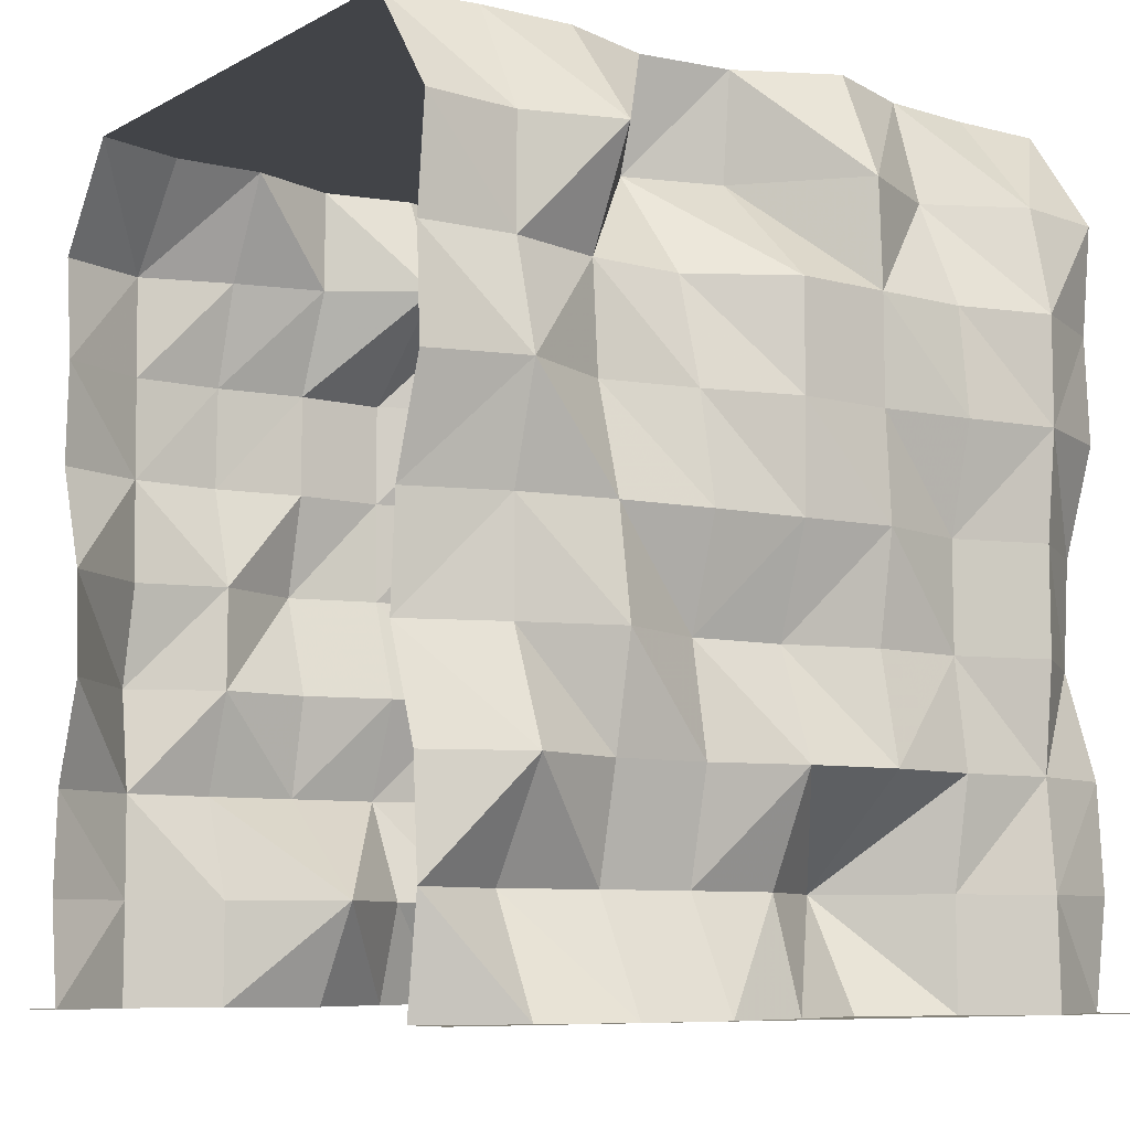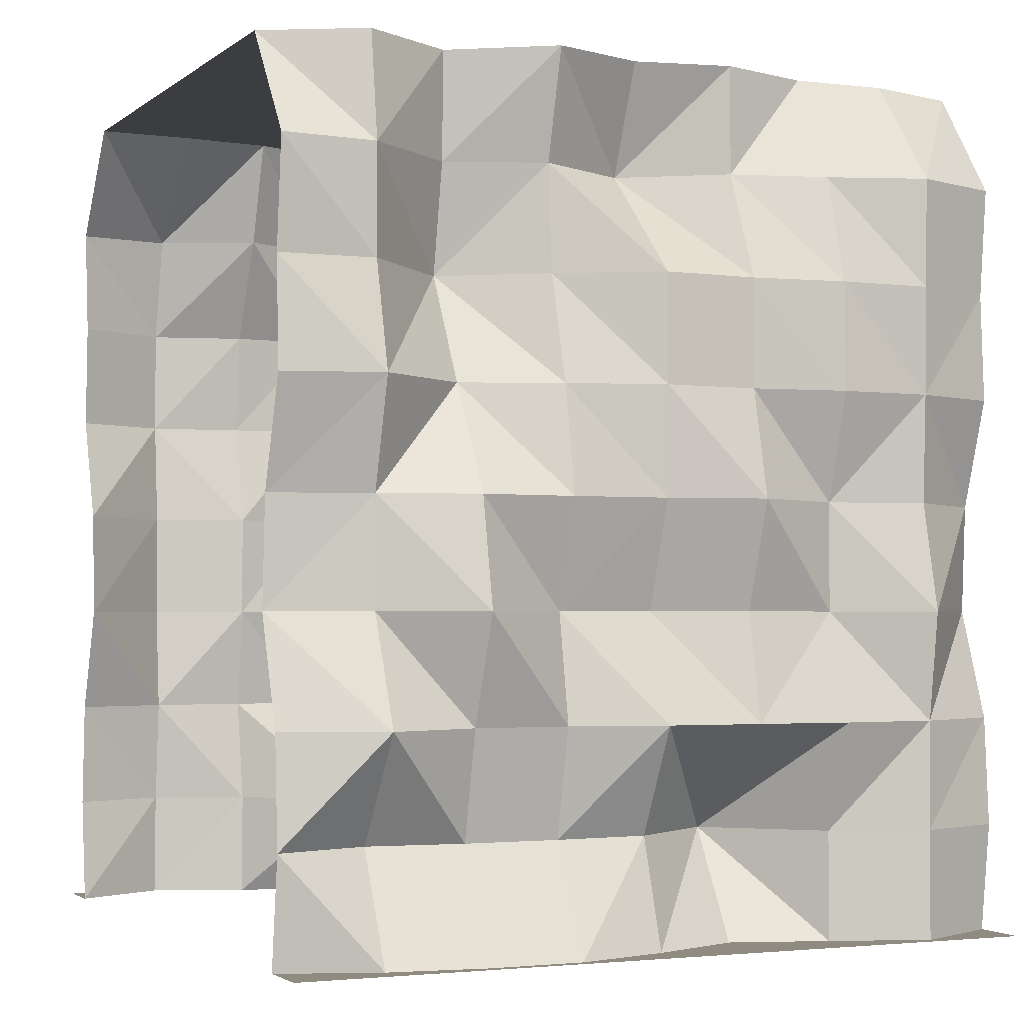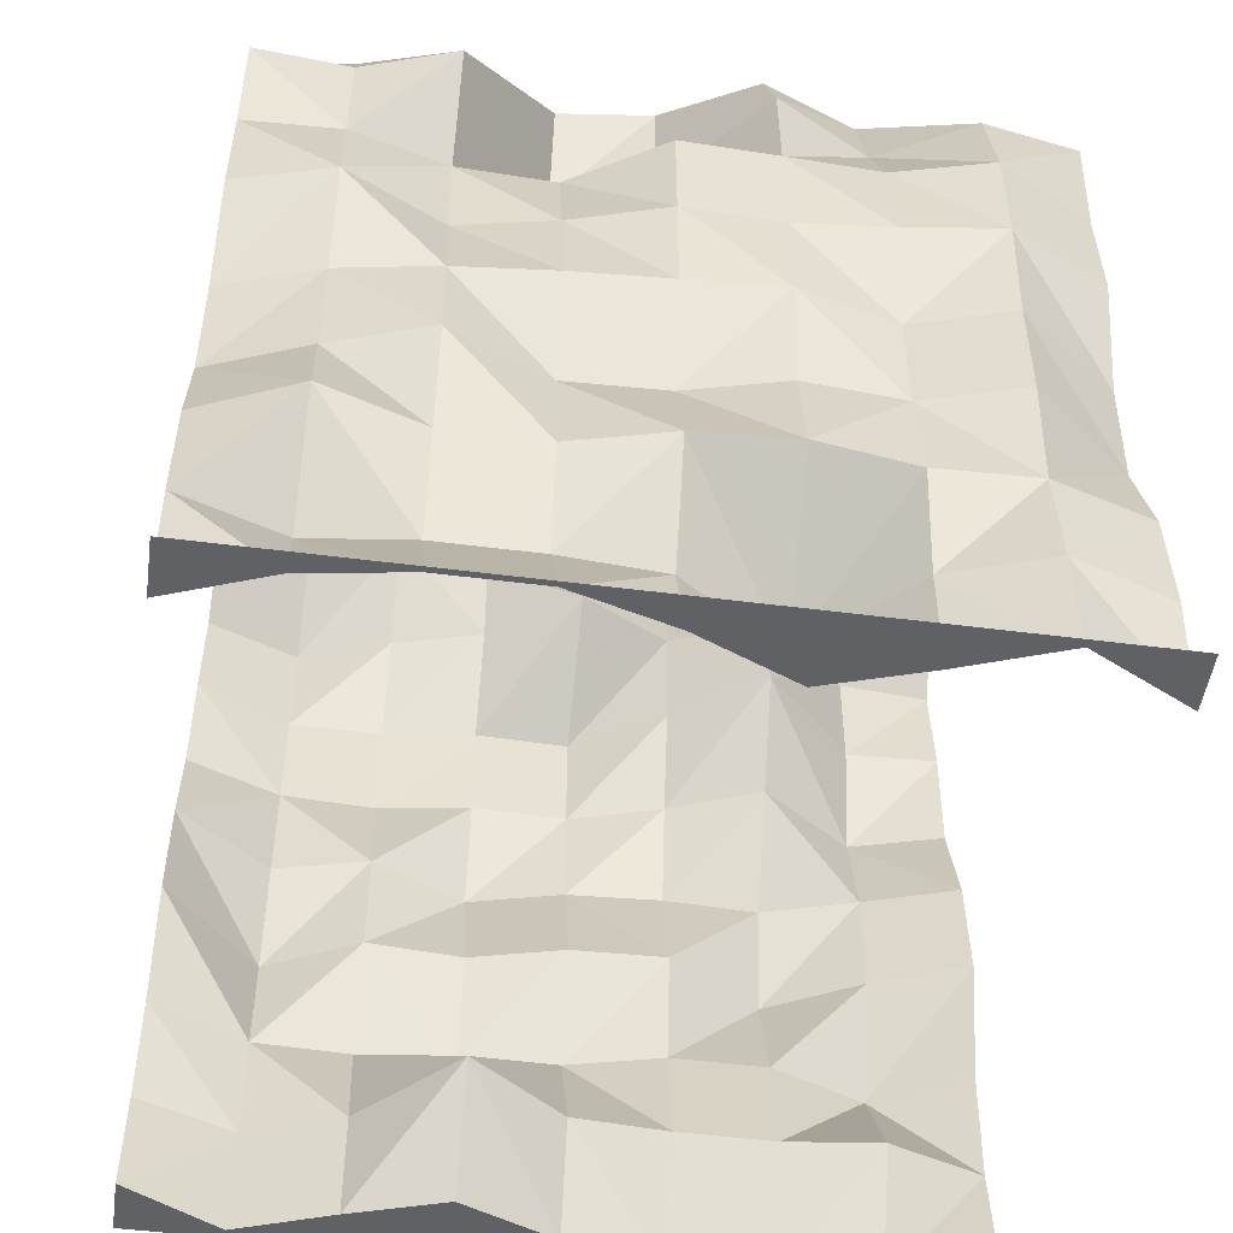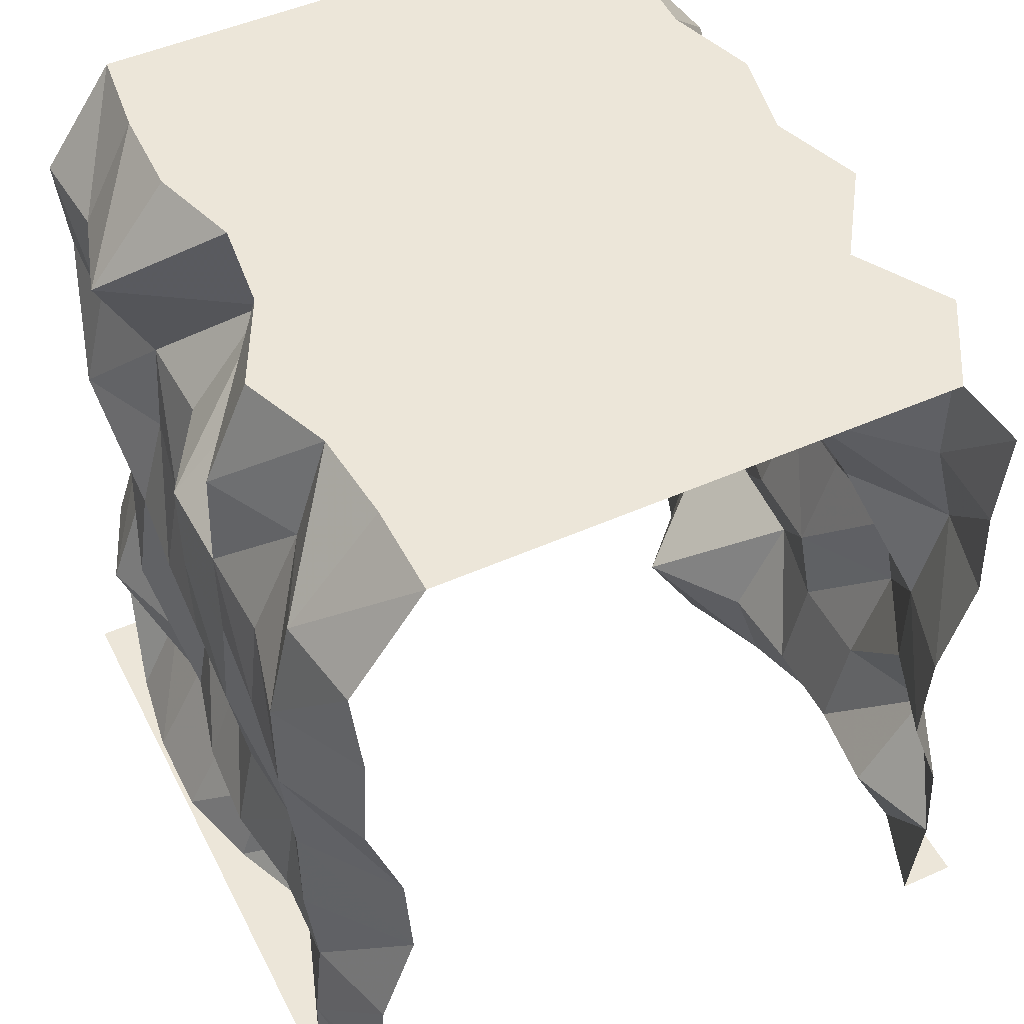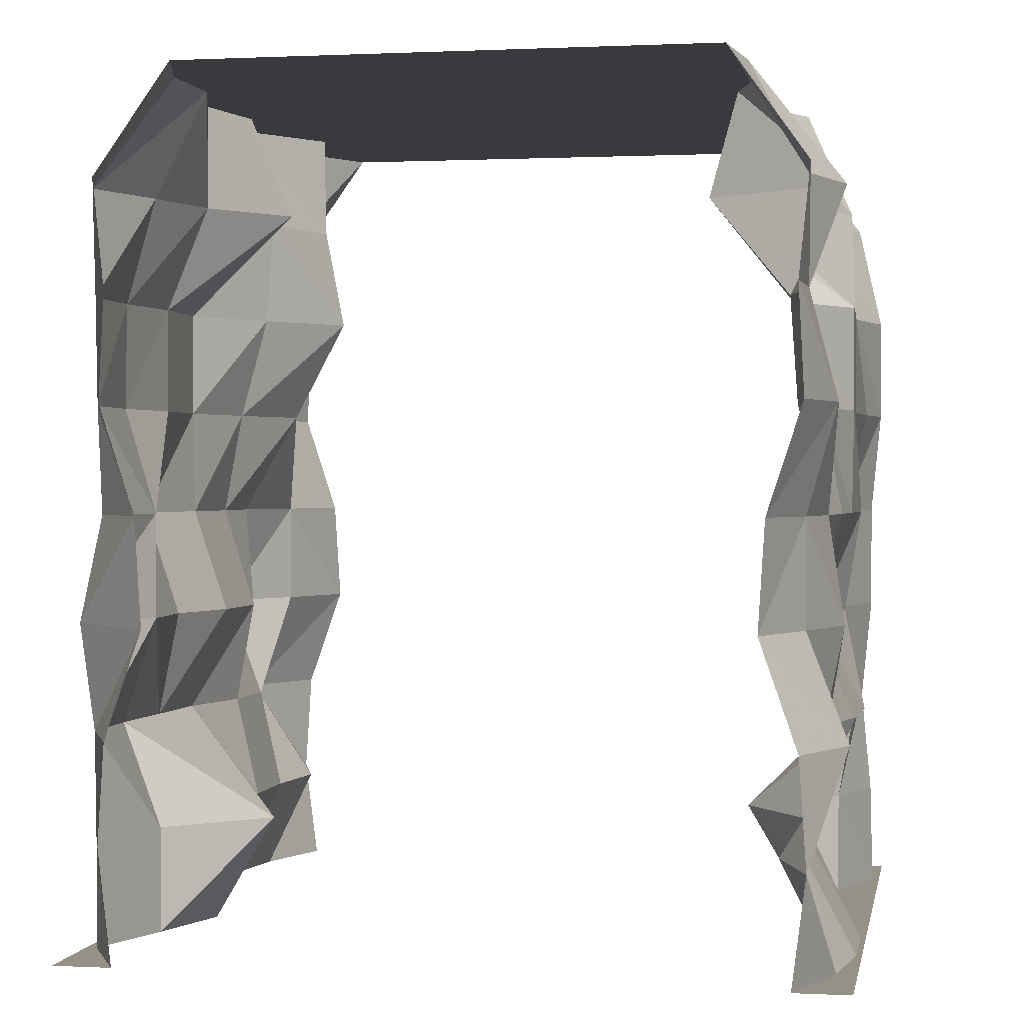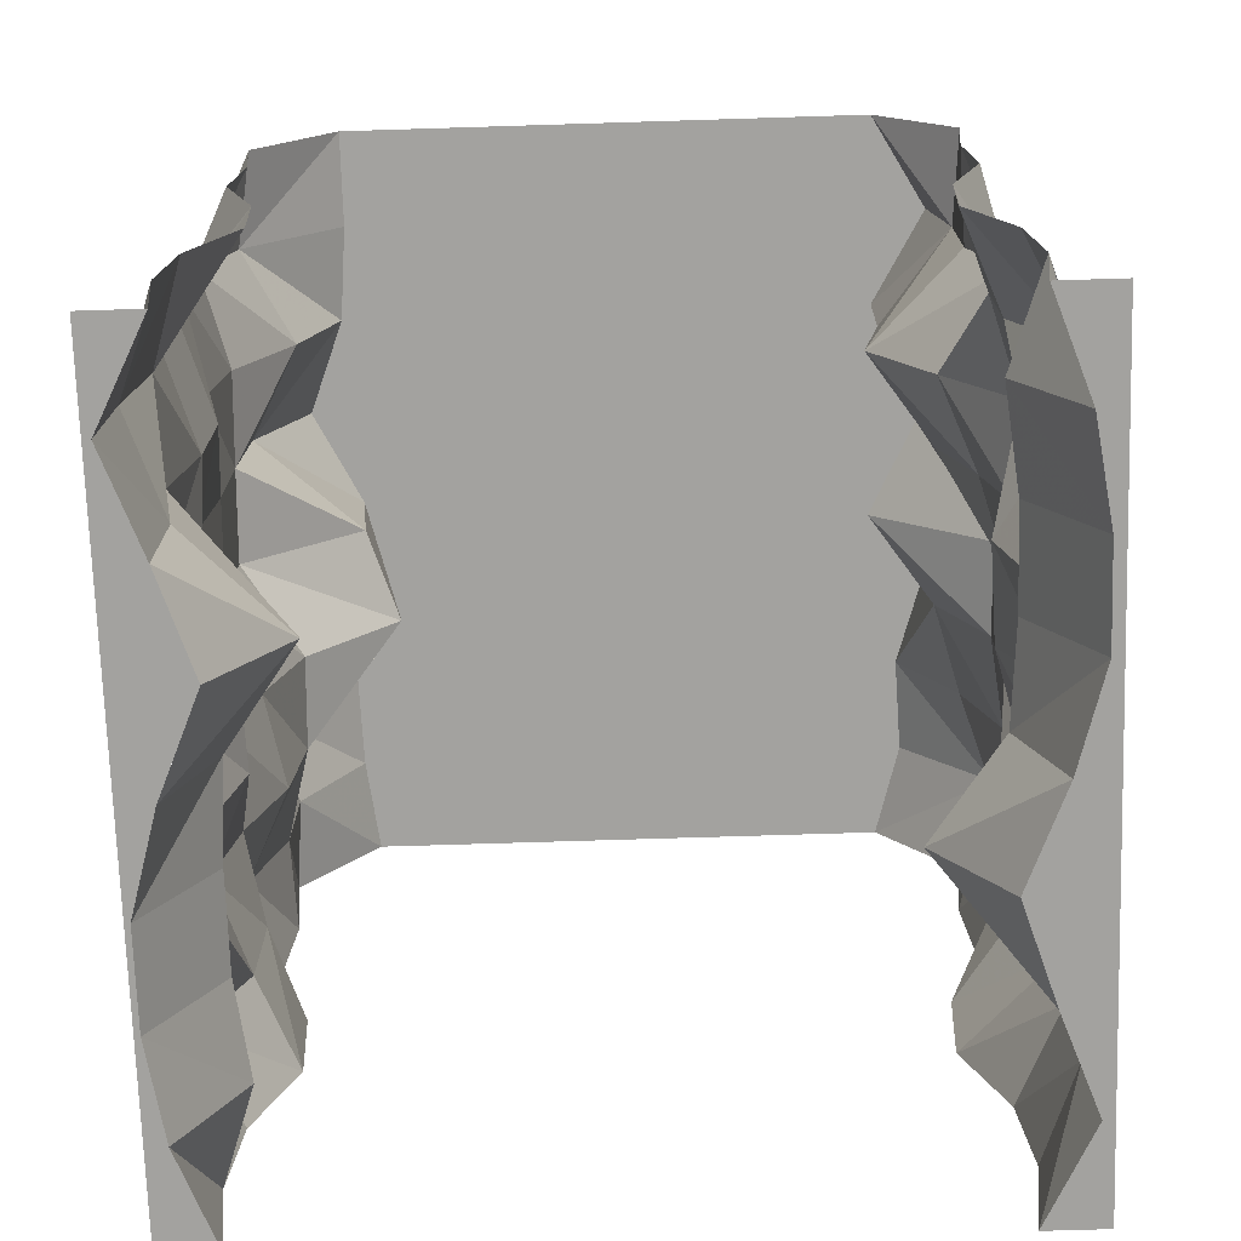
<metadata>
{"format":"obj","ext":"obj","renderer":"f3d","projection":"perspective","resolution":1024,"background":"white","views":[{"elev":-8.0,"azim":54.9,"up":"+Y"},{"elev":-2.4,"azim":-114.5,"up":"+Y"},{"elev":-50.1,"azim":81.9,"up":"+Y"},{"elev":49.0,"azim":153.7,"up":"+Y"},{"elev":0.7,"azim":10.4,"up":"+Y"},{"elev":-72.5,"azim":-178.2,"up":"+Y"}]}
</metadata>
<code>
o Dirt_00100010b
v 1.25 -0 1.25
v 1.25 0 -1.25
v 1.066 -0 -1.25
v 1.25 0 0.9375
v 1.25 -0 0.625
v 1.25 0 0.3125
v 1.25 0 -5e-06
v 1.25 0 -0.3125
v 1.25 0 -0.625
v 1.25 0 -0.9375
v 1.066 1e-06 1.25
v 1.184 -1e-06 0.9375
v 1.232 -1e-06 0.625
v 1.233 -1e-06 0.3125
v 1.144 -1e-06 -2e-05
v 1.011 0 -0.3125
v 1.112 -0 -0.625
v 1.226 -0 -0.9375
v -1.075 2.122 1.25
v -1.092 1.769 1.25
v -1.055 -0 1.25
v -1.055 0 -1.25
v -0.8585 2.83 1.25
v -1.077 0.7075 -1.25
v -0.9766 1.415 -1.25
v -1.075 2.122 -1.25
v -1.101 -0 0.625
v -1.127 -1e-06 -9e-06
v -1.215 -1e-06 -0.625
v -1.077 0.7075 1.25
v -0.9766 1.415 1.25
v -0.9626 2.83 -1e-05
v -1.231 0.7075 0.625
v -1.115 1.415 0.625
v -1.215 2.122 0.625
v -1.191 0.7075 -9e-06
v -1.177 1.415 -9e-06
v -1.184 2.122 -1e-05
v -1.112 0.7075 -0.625
v -1.171 1.415 -0.625
v -0.78 2.122 -0.625
v -1.1 0.3537 -1.25
v -0.9544 1.061 -1.25
v -1.092 1.769 -1.25
v -1.11 2.476 -1.25
v -1.215 -0 0.9375
v -0.9999 -0 0.3125
v -1.216 -1e-06 -0.3125
v -1.167 -1e-06 -0.9375
v -1.1 0.3537 1.25
v -0.9544 1.061 1.25
v -1.11 2.476 1.25
v -1.114 2.476 0.625
v -1.214 2.122 0.9375
v -1.222 1.769 0.625
v -1.192 1.415 0.9375
v -1.115 1.061 0.625
v -1.22 0.7075 0.9375
v -1.101 0.3537 0.625
v -0.8136 2.476 -1e-05
v -1.175 2.122 0.3125
v -1.184 1.769 -1e-05
v -1.255 1.415 0.3125
v -1.059 1.061 -9e-06
v -1.209 0.7075 0.3125
v -1.012 0.3537 -9e-06
v -0.8484 2.476 -0.625
v -0.9963 2.122 -0.3125
v -0.9684 1.769 -0.625
v -1.159 1.415 -0.3125
v -1.242 1.061 -0.625
v -1.112 0.7075 -0.3125
v -1.033 0.3537 -0.625
v -1.087 2.122 -0.9375
v -1.078 1.415 -0.9375
v -1.231 0.7075 -0.9375
v -1.224 2.476 0.9375
v -1.208 1.769 0.9375
v -1.269 1.061 0.9375
v -1.215 0.3537 0.9375
v -1.029 2.476 0.3125
v -1.175 1.769 0.3125
v -1.138 1.061 0.3125
v -0.792 0.3537 0.3125
v -0.9702 2.476 -0.3125
v -1.093 1.769 -0.3125
v -1.049 1.061 -0.3125
v -1.033 0.3537 -0.3125
v -1.087 2.476 -0.9375
v -1.179 1.769 -0.9375
v -1.078 1.061 -0.9375
v -0.9952 0.3537 -0.9375
v -0.8585 2.83 -1.25
v -0.9454 2.83 0.9375
v -0.9327 2.83 0.625
v -1.036 2.83 -0.9375
v -0.8556 2.83 -0.625
v -1.067 2.83 -0.3125
v -1.029 2.83 0.3125
v 0.9083 2.83 0.9375
v 0.9162 2.83 0.625
v 0.8207 2.83 0.3125
v 1.017 2.83 -0.3125
v 0.8975 2.83 -0.625
v 0.8706 2.83 -0.9375
v 0.8695 2.83 1.25
v 1.006 0.3537 0.9375
v 1.089 1.061 0.9375
v 1.19 1.769 0.9375
v 1.098 2.476 0.9375
v 1.044 0.3537 0.3125
v 1.06 1.061 0.3125
v 1.104 1.769 0.3125
v 0.7242 2.476 0.3125
v 0.8029 0.3537 -0.3125
v 1.149 1.061 -0.3125
v 1.186 1.769 -0.3125
v 1.173 2.476 -0.3125
v 1.217 0.3537 -0.9375
v 1.22 1.061 -0.9375
v 1.254 1.769 -0.9375
v 1.174 2.476 -0.9375
v 1.224 0.7075 0.9375
v 1.089 1.415 0.9375
v 1.098 2.122 0.9375
v 1.044 0.3537 0.625
v 1.123 0.7075 0.3125
v 1.194 1.061 0.625
v 1.17 1.415 0.3125
v 1.043 1.769 0.625
v 1.007 2.122 0.3125
v 1.199 2.476 0.625
v 1.023 0.3537 -9e-06
v 1.22 0.7075 -0.3125
v 1.07 1.061 -9e-06
v 1.207 1.415 -0.3125
v 1.195 1.769 -9e-06
v 1.186 2.122 -0.3125
v 0.8246 2.476 -1e-05
v 1.112 0.3537 -0.625
v 1.184 0.7075 -0.9375
v 1.126 1.061 -0.625
v 1.22 1.415 -0.9375
v 1.214 1.769 -0.625
v 1.254 2.122 -0.9375
v 1.009 2.476 -0.625
v 1.121 2.476 -1.25
v 0.9653 1.061 -1.25
v 1.111 0.3537 -1.25
v 1.184 -1e-06 0.9375
v 1.233 -1e-06 0.3125
v 1.011 0 -0.3125
v 1.226 -0 -0.9375
v 1.121 2.476 1.25
v 1.103 1.769 1.25
v 0.9653 1.061 1.25
v 1.111 0.3537 1.25
v 1.018 2.122 0.625
v 1.141 1.415 0.625
v 1.123 0.7075 0.625
v 1.195 2.122 -9e-06
v 1.188 1.415 -9e-06
v 1.202 0.7075 -9e-06
v 1.175 2.122 -0.625
v 1.126 1.415 -0.625
v 1.175 0.7075 -0.625
v 0.8575 2.83 -9e-06
v 0.9875 1.415 -1.25
v 1.088 0.7075 -1.25
v 1.232 -1e-06 0.625
v 1.144 -1e-06 -9e-06
v 1.112 -0 -0.625
v 1.086 2.122 1.25
v 0.9876 1.415 1.25
v 1.088 0.7075 1.25
v 0.8695 2.83 -1.25
v 1.066 1e-06 1.25
v 1.066 -0 -1.25
v 1.103 1.769 -1.25
v 1.086 2.122 -1.25
v -1.25 0 -1.25
v -1.25 -0 1.25
v -1.055 0 -1.25
v -1.055 -0 1.25
v -1.25 0 -0.9375
v -1.25 0 -0.625
v -1.25 -0 -0.3125
v -1.25 -0 3e-06
v -1.25 -0 0.3125
v -1.25 -0 0.625
v -1.25 -0 0.9375
v -1.215 -0 0.9375
v -1.101 -0 0.625
v -0.9999 -0 0.3125
v -1.127 -1e-06 -1.3e-05
v -1.216 -1e-06 -0.3125
v -1.215 -1e-06 -0.625
v -1.167 -1e-06 -0.9375
v -0.9626 2.83 -1e-05
v -1.029 2.83 0.3125
v -1.067 2.83 -0.3125
v -0.8585 2.83 -1.25
v -1.036 2.83 -0.9375
v -0.9327 2.83 0.625
v -0.9454 2.83 0.9375
v -0.8585 2.83 1.25
v 0.8706 2.83 -0.9375
v 0.8695 2.83 -1.25
v 1.017 2.83 -0.3125
v 0.8575 2.83 -9e-06
v 0.8207 2.83 0.3125
v -0.8556 2.83 -0.625
v 0.9083 2.83 0.9375
v 0.8695 2.83 1.25
v 0.9162 2.83 0.625
v 0.8975 2.83 -0.625
f 10 2 3
f 10 18 17
f 9 17 16
f 7 8 16
f 6 7 15
f 5 6 14
f 5 13 12
f 4 12 11
f 206 205 77
f 19 52 77
f 77 205 204
f 54 77 53
f 19 54 78
f 31 20 78
f 78 54 35
f 78 55 34
f 31 56 79
f 51 79 58
f 79 56 34
f 58 79 57
f 30 58 80
f 21 50 80
f 58 33 59
f 80 59 27
f 204 99 81
f 35 53 81
f 99 199 60
f 61 81 60
f 55 35 61
f 34 55 82
f 61 38 62
f 63 82 62
f 57 34 63
f 57 83 65
f 63 37 64
f 65 83 64
f 33 65 84
f 27 59 84
f 84 65 36
f 84 66 28
f 60 199 98
f 38 60 85
f 98 97 67
f 85 67 41
f 62 38 68
f 37 62 86
f 86 68 41
f 70 86 69
f 37 70 87
f 36 64 87
f 87 70 40
f 72 87 71
f 36 72 88
f 66 88 48
f 72 39 73
f 48 88 73
f 97 96 89
f 41 67 89
f 89 96 202
f 74 89 45
f 41 74 90
f 69 90 75
f 90 74 26
f 90 44 25
f 71 40 75
f 39 71 91
f 75 25 43
f 76 91 43
f 73 39 76
f 29 73 92
f 76 24 42
f 49 92 42
f 94 23 106
f 94 100 101
f 200 95 101
f 200 211 167
f 32 167 209
f 201 209 216
f 203 212 216
f 203 207 176
f 150 107 157
f 123 175 157
f 170 126 107
f 126 160 123
f 123 108 156
f 124 174 156
f 160 128 108
f 128 159 124
f 109 155 174
f 109 125 173
f 159 130 109
f 158 125 109
f 125 110 154
f 110 213 214
f 132 110 125
f 132 215 213
f 151 111 126
f 127 160 126
f 133 111 151
f 163 127 111
f 127 112 128
f 112 129 159
f 163 135 112
f 162 129 112
f 129 113 130
f 113 131 158
f 162 137 113
f 137 161 131
f 114 132 158
f 102 215 132
f 161 139 114
f 210 102 114
f 115 133 171
f 115 134 163
f 172 140 115
f 166 134 115
f 134 116 135
f 136 162 135
f 142 116 134
f 142 165 136
f 136 117 137
f 117 138 161
f 165 144 117
f 144 164 138
f 138 118 139
f 118 103 210
f 146 118 138
f 104 103 118
f 153 119 140
f 141 166 140
f 178 149 119
f 169 141 119
f 141 120 142
f 143 165 142
f 148 120 141
f 148 168 143
f 121 144 165
f 121 145 164
f 168 179 121
f 180 145 121
f 145 122 146
f 122 105 104
f 147 122 145
f 208 105 122
f 183 181 185
f 198 185 186
f 197 186 187
f 195 196 187
f 194 195 188
f 194 189 190
f 193 190 191
f 184 192 191
f 18 10 3
f 9 10 17
f 8 9 16
f 15 7 16
f 14 6 15
f 13 5 14
f 4 5 12
f 1 4 11
f 52 206 77
f 54 19 77
f 53 77 204
f 35 54 53
f 20 19 78
f 56 31 78
f 55 78 35
f 56 78 34
f 51 31 79
f 30 51 58
f 57 79 34
f 33 58 57
f 50 30 80
f 46 21 80
f 80 58 59
f 46 80 27
f 53 204 81
f 61 35 81
f 81 99 60
f 38 61 60
f 82 55 61
f 63 34 82
f 82 61 62
f 37 63 62
f 83 57 63
f 33 57 65
f 83 63 64
f 36 65 64
f 59 33 84
f 47 27 84
f 66 84 36
f 47 84 28
f 85 60 98
f 68 38 85
f 85 98 67
f 68 85 41
f 86 62 68
f 70 37 86
f 69 86 41
f 40 70 69
f 64 37 87
f 72 36 87
f 71 87 40
f 39 72 71
f 66 36 88
f 28 66 48
f 88 72 73
f 29 48 73
f 67 97 89
f 74 41 89
f 45 89 202
f 26 74 45
f 69 41 90
f 40 69 75
f 44 90 26
f 75 90 25
f 91 71 75
f 76 39 91
f 91 75 43
f 24 76 43
f 92 73 76
f 49 29 92
f 92 76 42
f 22 49 42
f 100 94 106
f 95 94 101
f 211 200 101
f 32 200 167
f 201 32 209
f 212 201 216
f 207 203 216
f 93 203 176
f 177 150 157
f 107 123 157
f 150 170 107
f 107 126 123
f 175 123 156
f 108 124 156
f 123 160 108
f 108 128 124
f 124 109 174
f 155 109 173
f 124 159 109
f 130 158 109
f 173 125 154
f 154 110 214
f 158 132 125
f 110 132 213
f 170 151 126
f 111 127 126
f 171 133 151
f 133 163 111
f 160 127 128
f 128 112 159
f 127 163 112
f 135 162 112
f 159 129 130
f 130 113 158
f 129 162 113
f 113 137 131
f 131 114 158
f 114 102 132
f 131 161 114
f 139 210 114
f 152 115 171
f 133 115 163
f 152 172 115
f 140 166 115
f 163 134 135
f 116 136 135
f 166 142 134
f 116 142 136
f 162 136 137
f 137 117 161
f 136 165 117
f 117 144 138
f 161 138 139
f 139 118 210
f 164 146 138
f 146 104 118
f 172 153 140
f 119 141 140
f 153 178 119
f 149 169 119
f 166 141 142
f 120 143 142
f 169 148 141
f 120 148 143
f 143 121 165
f 144 121 164
f 143 168 121
f 179 180 121
f 164 145 146
f 146 122 104
f 180 147 145
f 147 208 122
f 198 183 185
f 197 198 186
f 196 197 187
f 188 195 187
f 189 194 188
f 193 194 190
f 192 193 191
f 182 184 191

</code>
